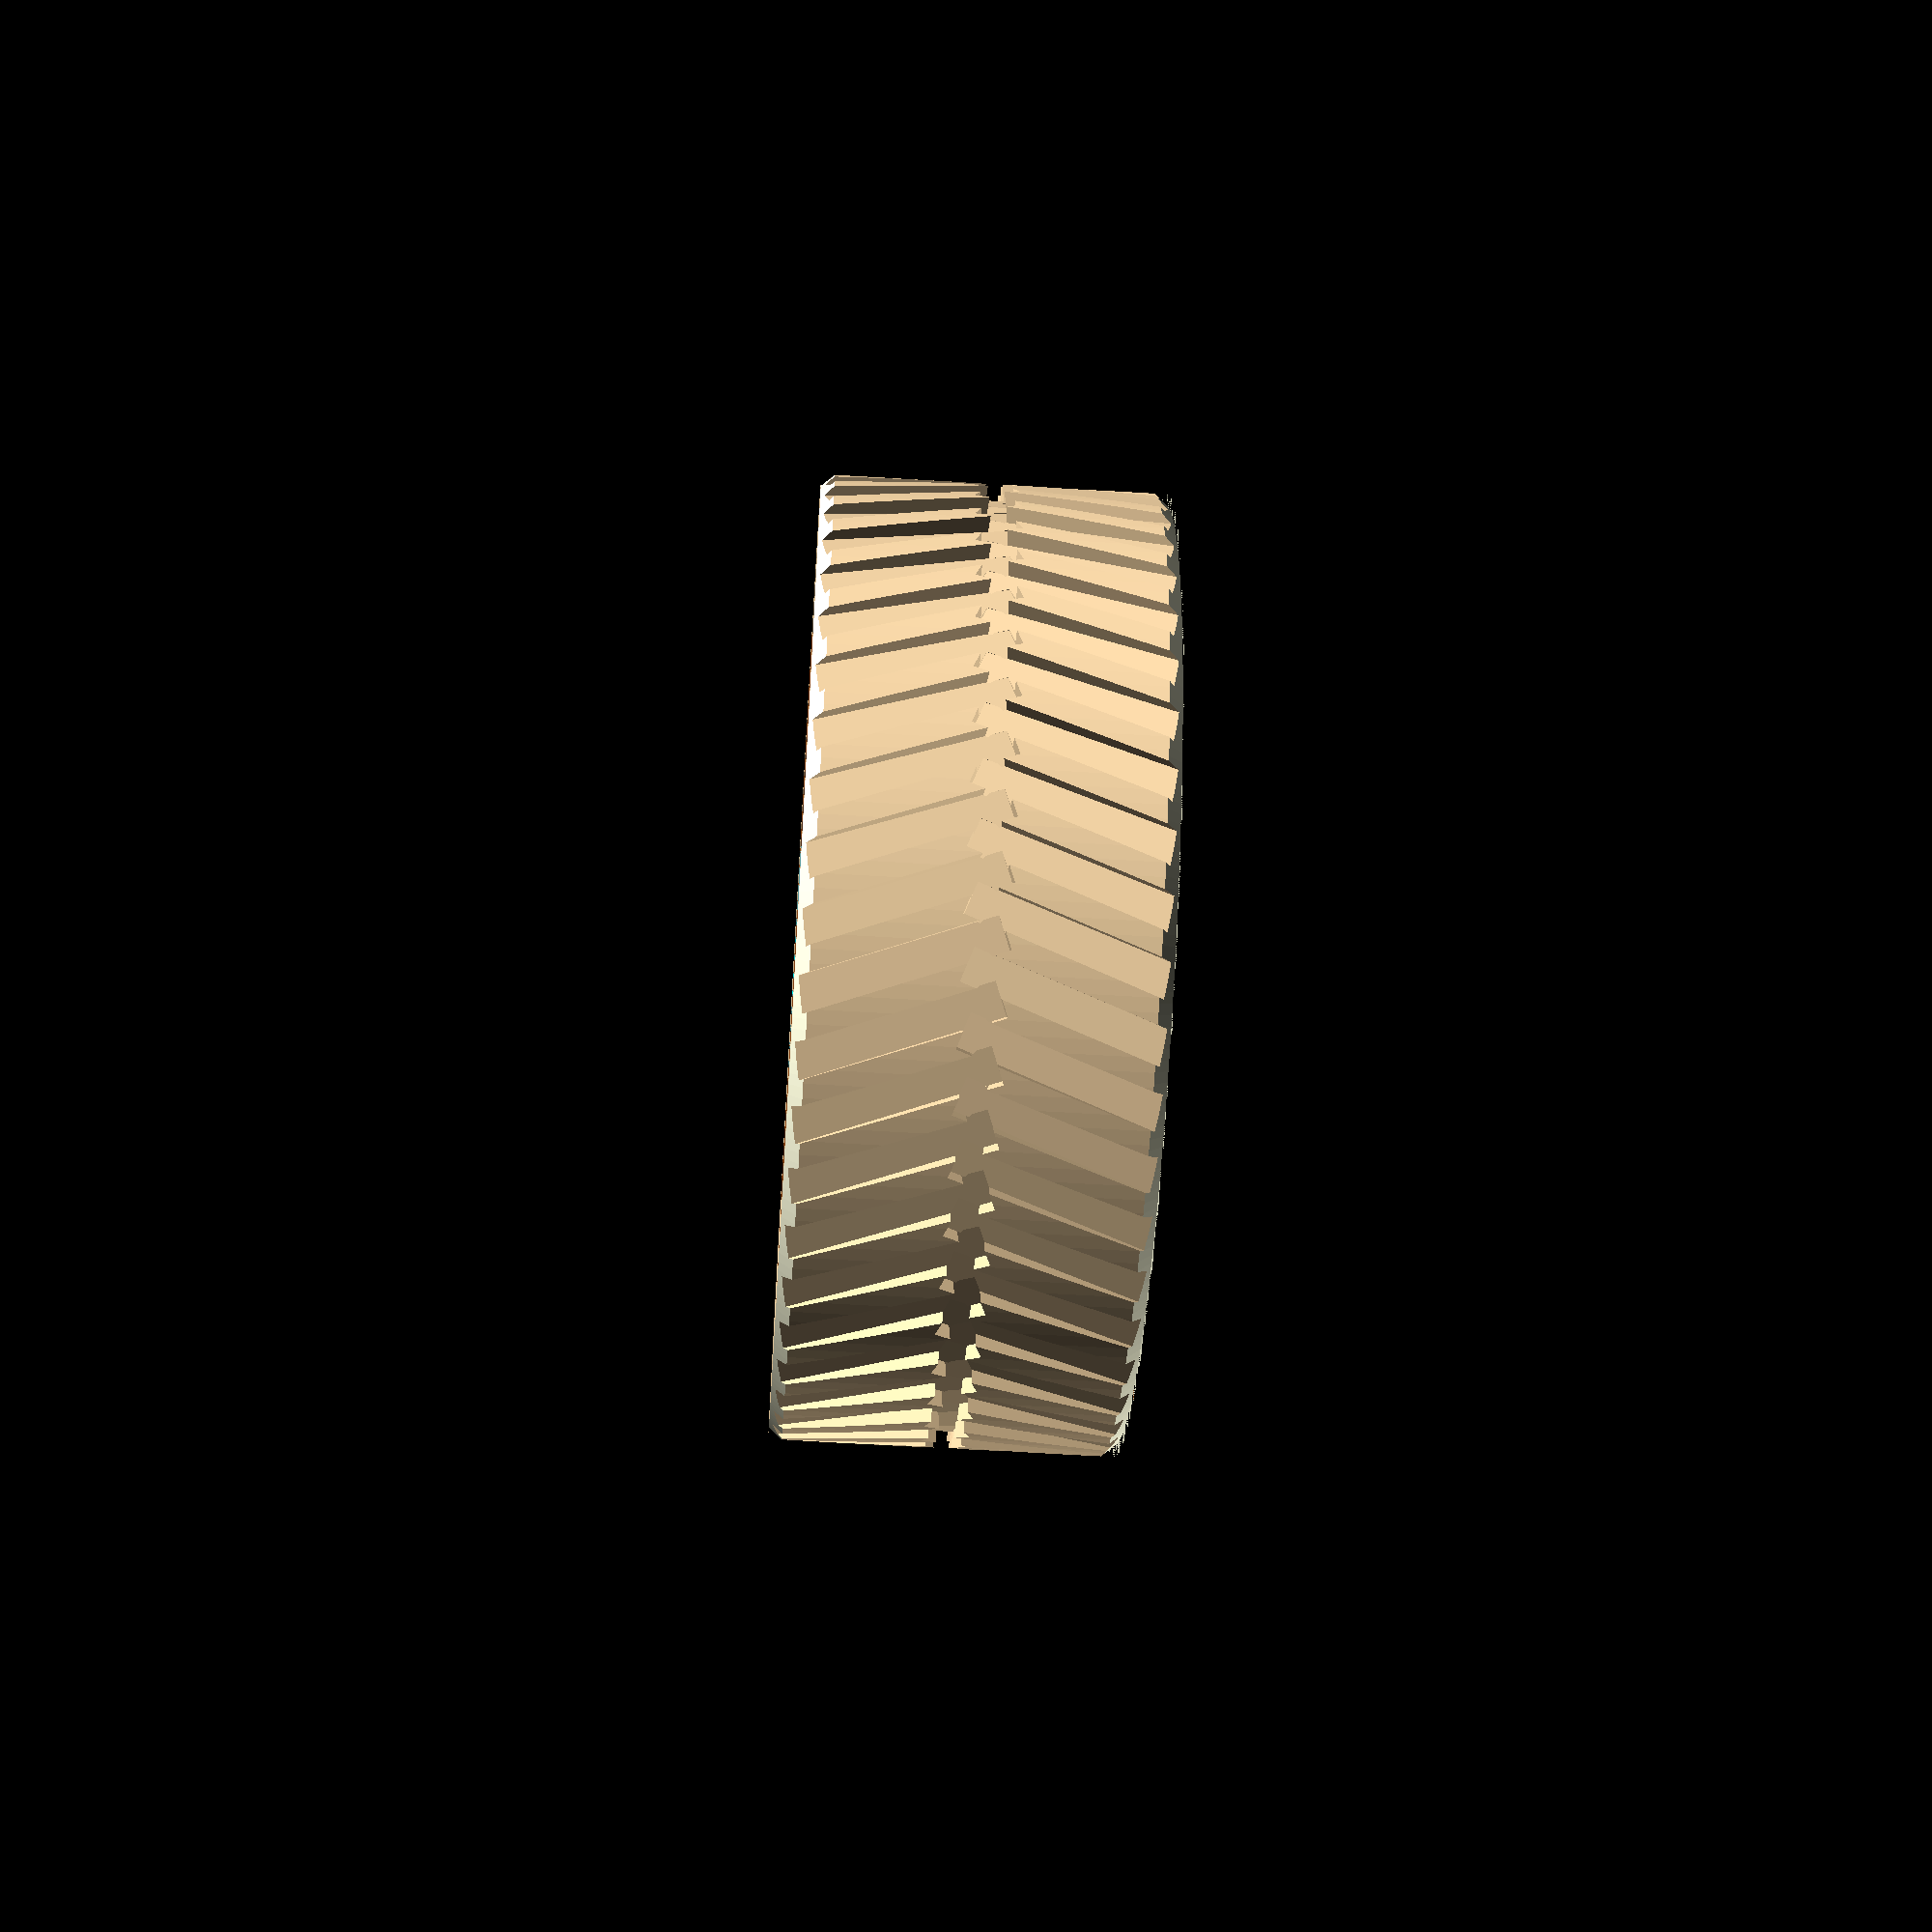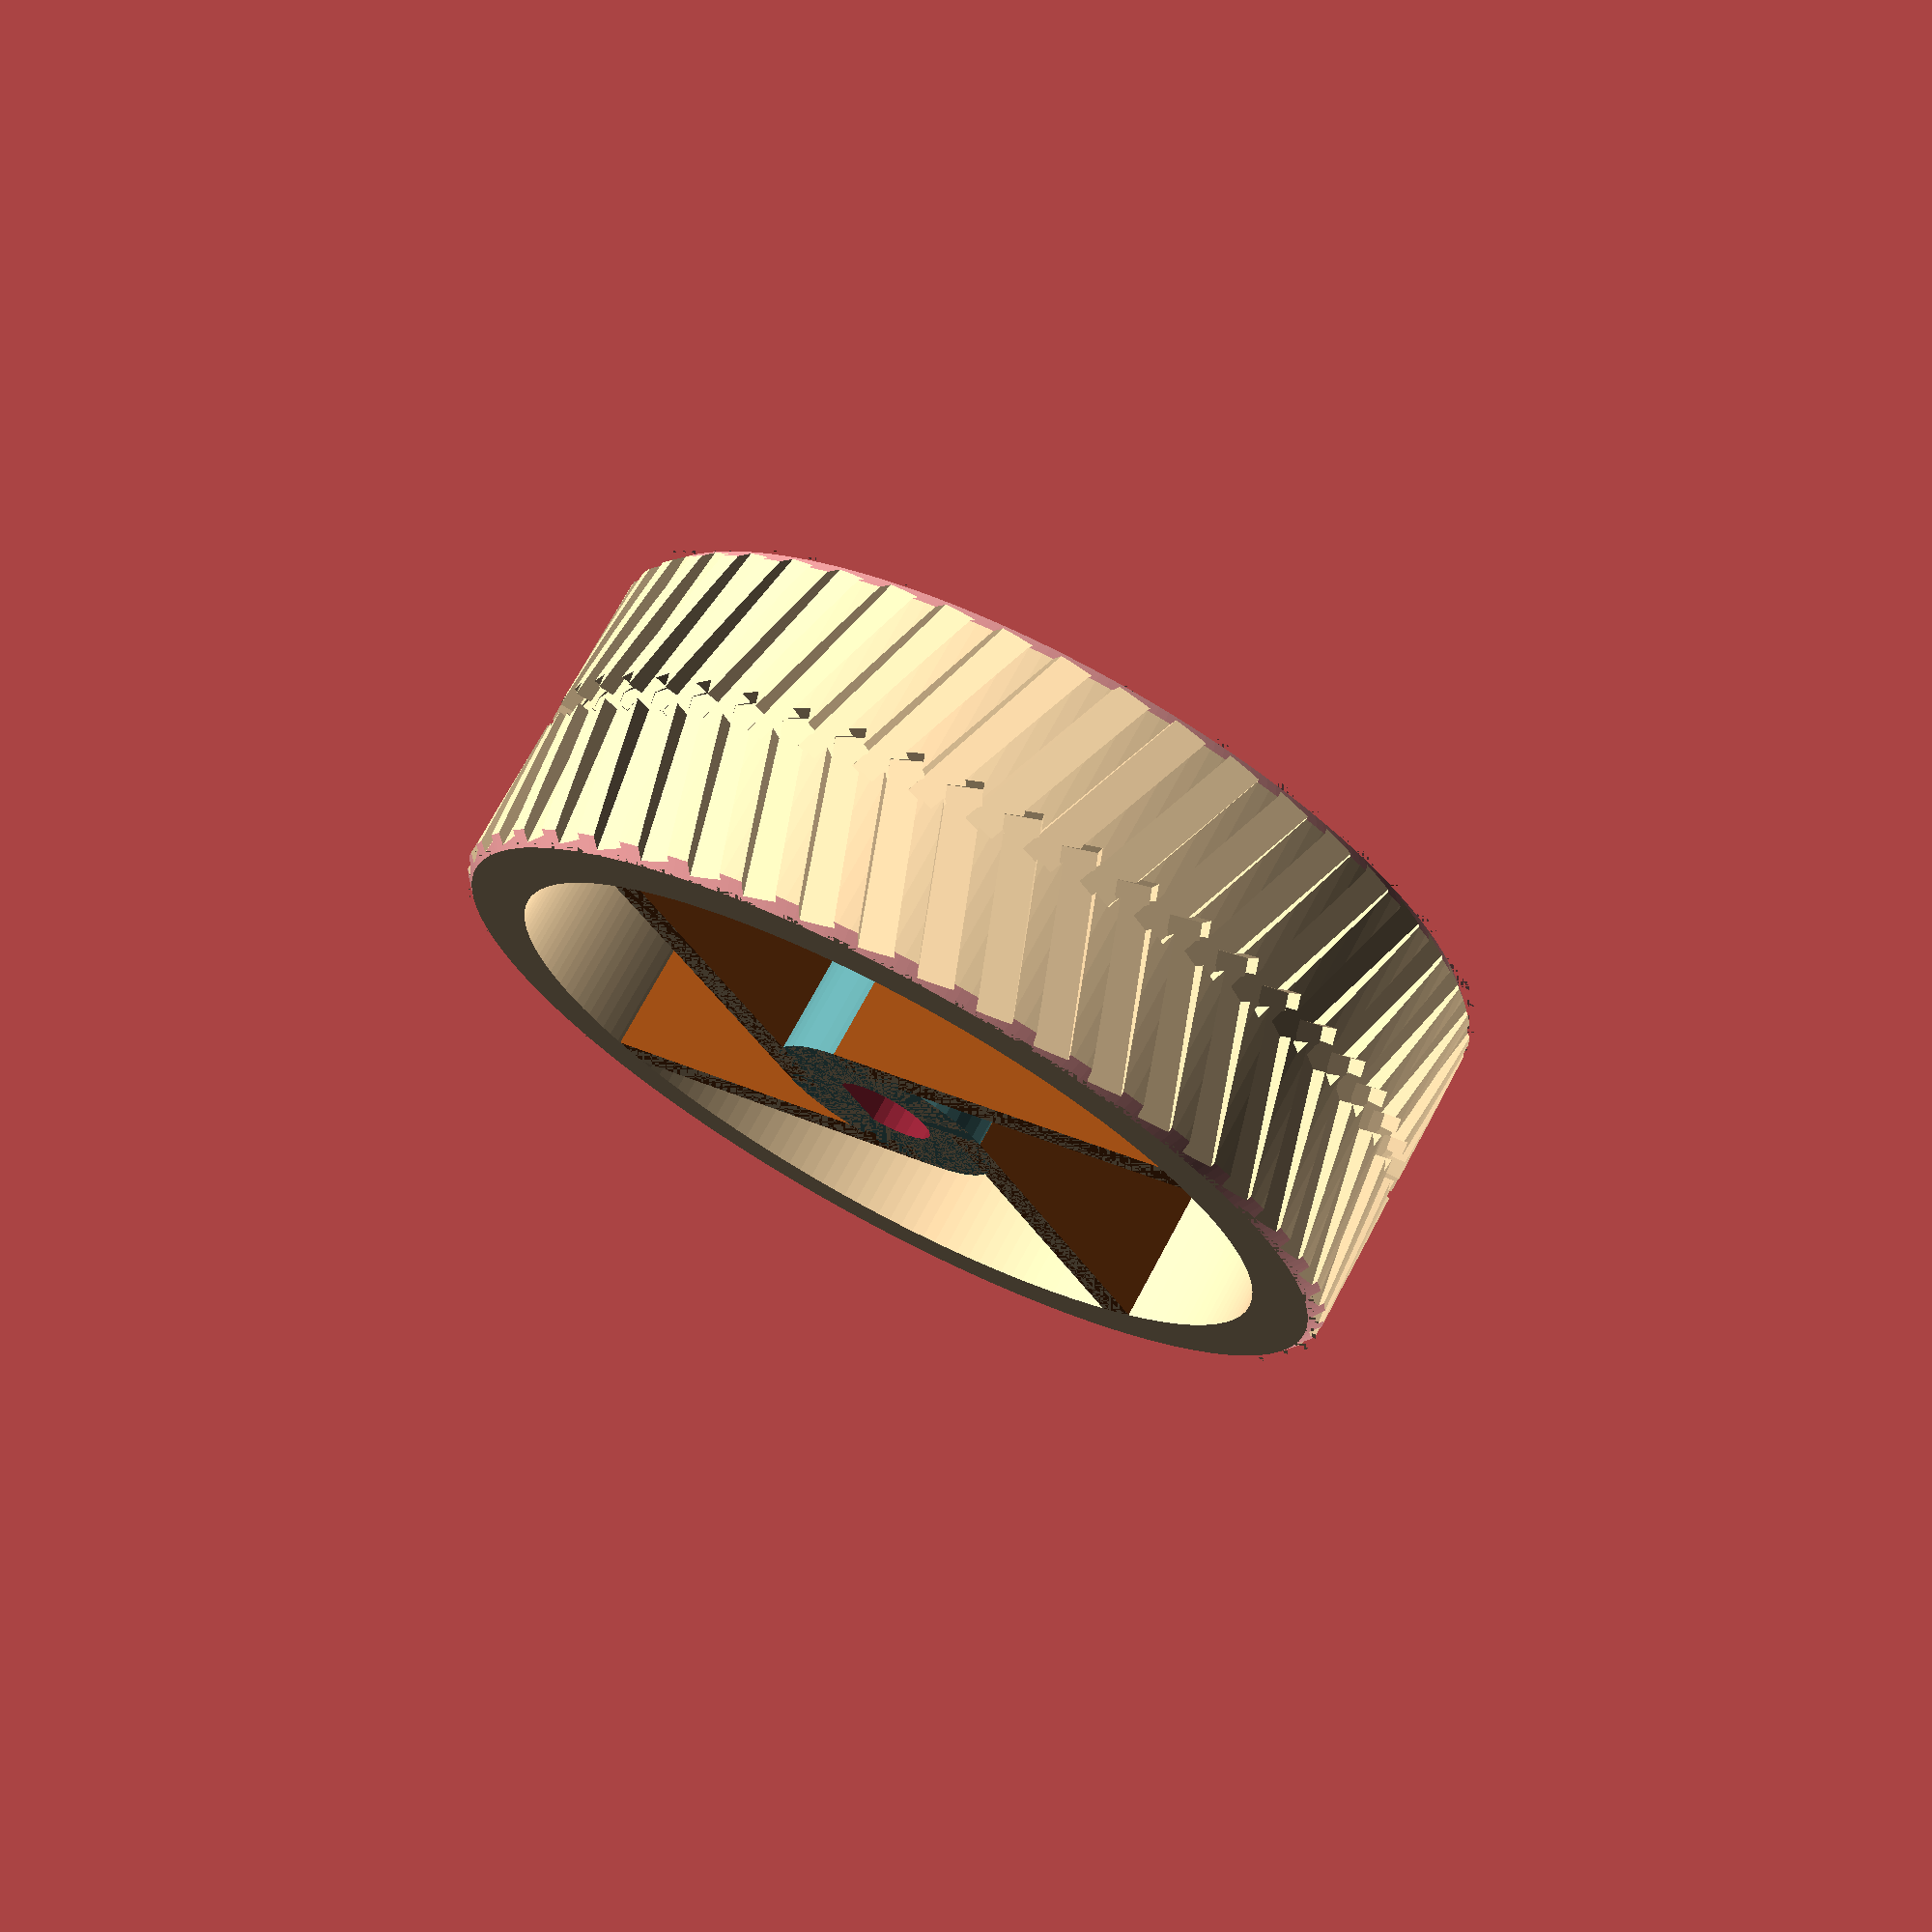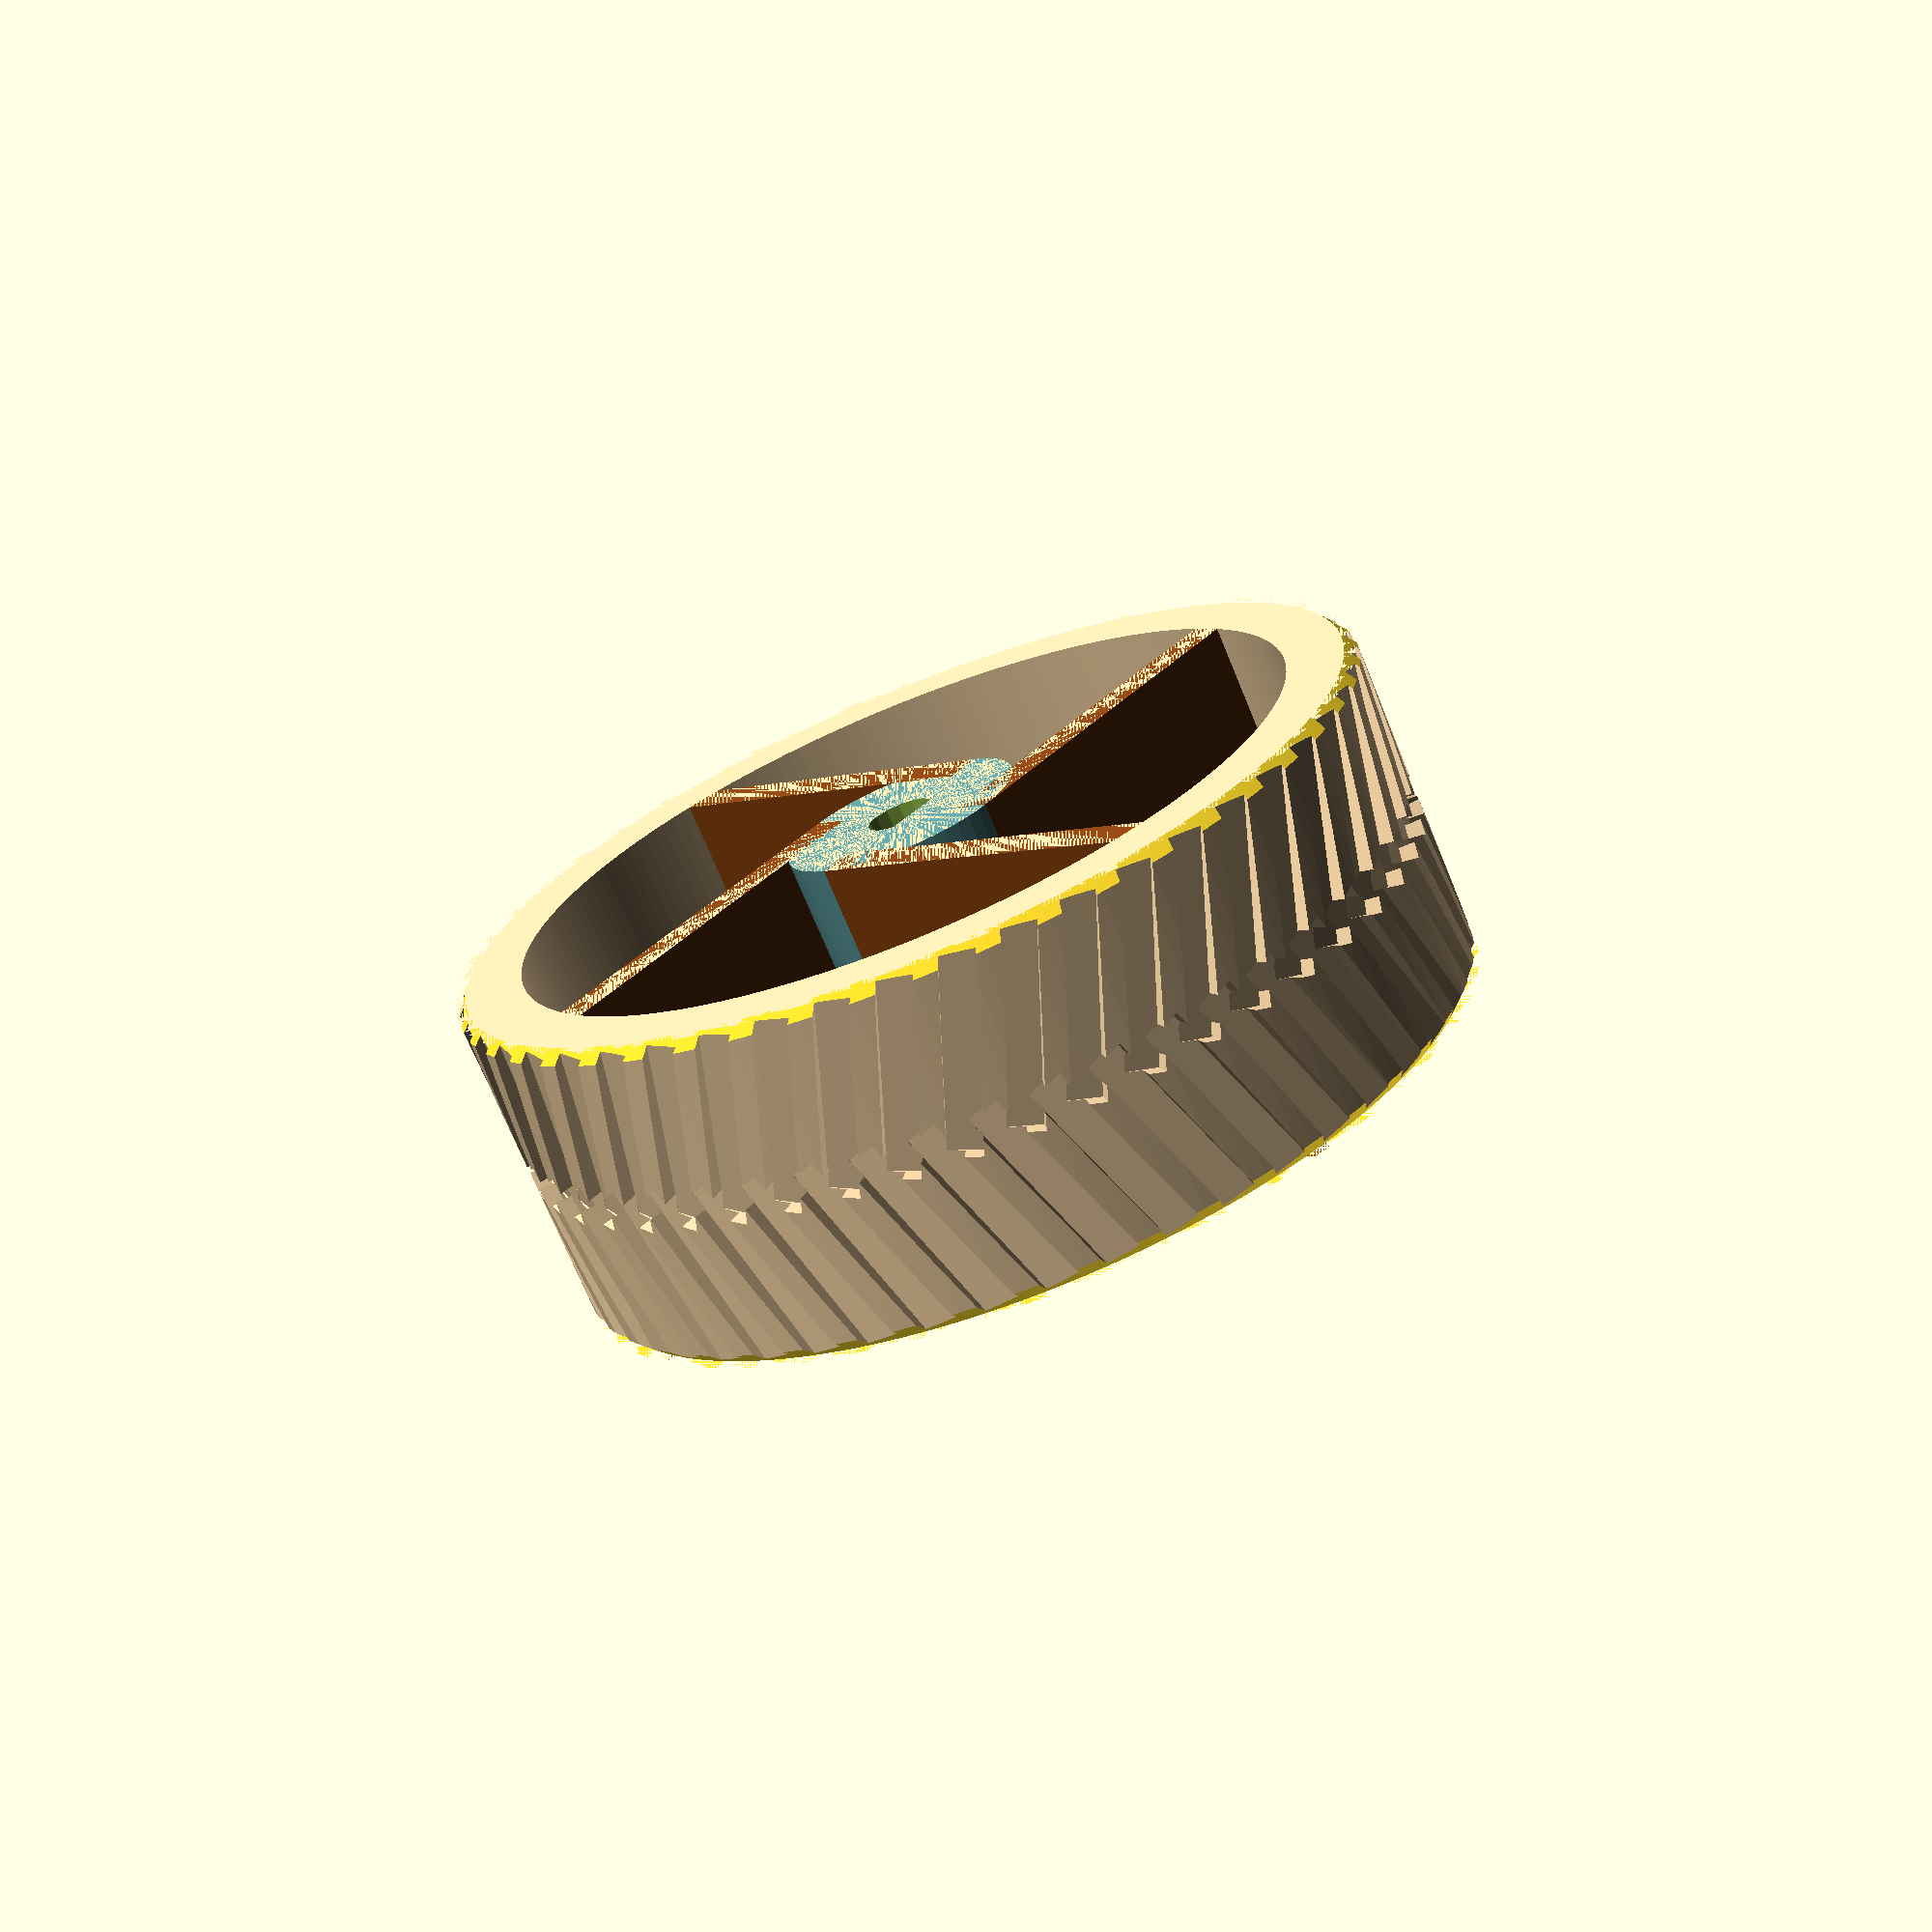
<openscad>
$fa = 1;
$fs = 0.4;


module hub(hub_radius) {
  cylinder(h = wheel_width, r = hub_radius, center = true);
}

module spikes(min_radius, max_radius, wheel_width, number=12, spike_width = 1.5) {
  spike_angle = min_radius - spike_width;

  // TODO calc it counting on the spike_angle
  // spike_length = sqrt((max_radius) ^ 2 + (spike_angle + spike_width) ^ 2);
  spike_length = max_radius + spike_angle;
  spike_dimensions = [spike_length, spike_width, wheel_width];
  spike_position = [min_radius - spike_angle - spike_width, spike_angle, - wheel_width / 2];
  intersection() {
    for(i=[1:1:number]) {
      rotate([0,0,i*360/number]) {
        translate(spike_position) {
          difference() {
            cube(spike_dimensions);
          }
        }
      }
    }
    // TODO if I can calculate the spike length more acurately
    // I wont need cutting their edges, sticking from the tire outside
    // This is to trim the spikes:
    cylinder(r=max_radius, h=2 * wheel_width, center = true);
  }
}


module rim(min_radius, max_radius, wheel_width) {
  // Profile of the rubber
  module tire_marks(tire_radius, wheel_width, factor=112) {
    for(i=[1:1:factor]) {
      tire_mark_size = wheel_width/2 + 1;
      position = i % 2 == 0 ? 1 : -1;

      rotate([position* 20, position * 2, i*360/factor]) {
        translate([tire_radius, 0, position * tire_mark_size/2]) {
          cube([1, 1, tire_mark_size], center=true);
        }
      }
    }
  }

  difference() {
    union() {

      cylinder(h = wheel_width, r = max_radius, center = true);
    }
    // Cutter
    union(){
      tire_marks(max_radius, min_radius, factor=98);
      cylinder(h = wheel_width * 1.1, r = min_radius, center = true);
    }
  }
}

module fillet_cutter(wheel_radius, wheel_width) {
  min_radius = wheel_radius * 0.65;
  max_radius = wheel_radius * 1.3;

  module cutter(direction = 1) {
    r1 = direction > 0 ? max_radius : min_radius;
    r2 = direction < 0 ? max_radius : min_radius;

    translate([0, 0, direction * wheel_width/2]){
      union() {
        translate([0, 0, direction * wheel_width/4])
          cube([wheel_radius * 2, wheel_radius * 2, wheel_width / 2], center=true);
        cylinder(r1=r1,
                 r2=r2,
                 h=wheel_width,
                 center=true);
      }
    }
  }
  // Upper
  cutter();
  // Lower
  cutter(-1);
}


module hole_cutter(wheel_radius,
                   wheel_width,
                   is_active,
                   axle_d,
                   axle_smaller_d,
                   stopper_bolt_d) {

  module keyseat(wheel_width, axle_d, is_active) {
    intersection() {
        cylinder(h = wheel_width, d = axle_d);
        // Active axile has non-round cross-section
        if (is_active) {
          // TODO formalize it somehow
          // the cut on the axle gives h2.5 instaed of ø3
          translate([0, 0.5, 0])
            cube([axle_d, axle_d, wheel_width*2], center = true);
        }
      }
  }

  module axle() {
    union(){
      keyseat(wheel_width, axle_d, is_active);
      translate([0, 0, - wheel_width])
        keyseat(wheel_width, axle_smaller_d, is_active);

    }
  }

  module stopper() {
    translate([0,0,0]) {
      rotate([90,0,0]){
        cylinder(h=wheel_radius, d=stopper_bolt_d);
      }
    }
  }

  union() {
    // AXLE
    axle();
    // STOPPER BOLT HOLE
    // Not needee for TPU built, as it sits on tension
    if (make_stopper_hole)
      stopper();
  }
}


module base_wheel(wheel_radius, wheel_width, axle_number, spike_width) {
  // Variables
  // Numbers are pure magic. If you need more/less rigid wheel - play here
  hub_radius = wheel_radius * 0.25;
  spikes_radius = wheel_radius * 0.85;
  rim_radius = wheel_radius;

  union() {
    // HUB
    color("#5f9ea0") hub(hub_radius);

    // SPIKES
    color("#8b4513") spikes(hub_radius, spikes_radius, wheel_width, axle_number, spike_width);

    // RIM
    color("#Ffdead") rim(spikes_radius, rim_radius, wheel_width);
  }
}


module complex_wheel(wheel_radius,        // Radius of the wheel       | mm
                     wheel_width,         // Width of the "tyre"	   | mm
                     is_active,           // Active weel has a keyseat | true/false
                     axle_d,              // Ø of your engine axle     | mm
                     axle_smaller_d,      // Ø of small axle           | mm
                     stopper_bolt_d,	  // Ø of the stopper bolt     | mm
                     axle_number,         // Number of spokes          | number
                     spike_width          // width of the spoke        | mm
                     ) {
  intersection(){
    difference() {
      base_wheel(wheel_radius, wheel_width, axle_number, spike_width);
      // Cutter
      hole_cutter(wheel_radius,
                  wheel_width,
                  is_active,
                  axle_d,
                  axle_smaller_d,
                  stopper_bolt_d);

    }
    // FILLET
    fillet_cutter(wheel_radius, wheel_width);
  }
}

// Taken from the original stl
wheel_radius=14;
wheel_width=10;

// Taken from the last hardware rev.
stopper_bolt_d = 2.8;
// We are going to make axle hole smaller on one side to
// be able to fit two kind of motors with one wheel
axle_d = 3;
axle_smaller_d = 2;

// Fittable
axle_number = 4;
make_stopper_hole = false;
spike_width = 1.1;

complex_wheel(wheel_radius, wheel_width, true, axle_d, axle_smaller_d, stopper_bolt_d, axle_number, spike_width);

</openscad>
<views>
elev=56.0 azim=213.8 roll=86.2 proj=p view=wireframe
elev=108.3 azim=243.2 roll=151.9 proj=p view=wireframe
elev=251.0 azim=228.7 roll=337.7 proj=p view=wireframe
</views>
